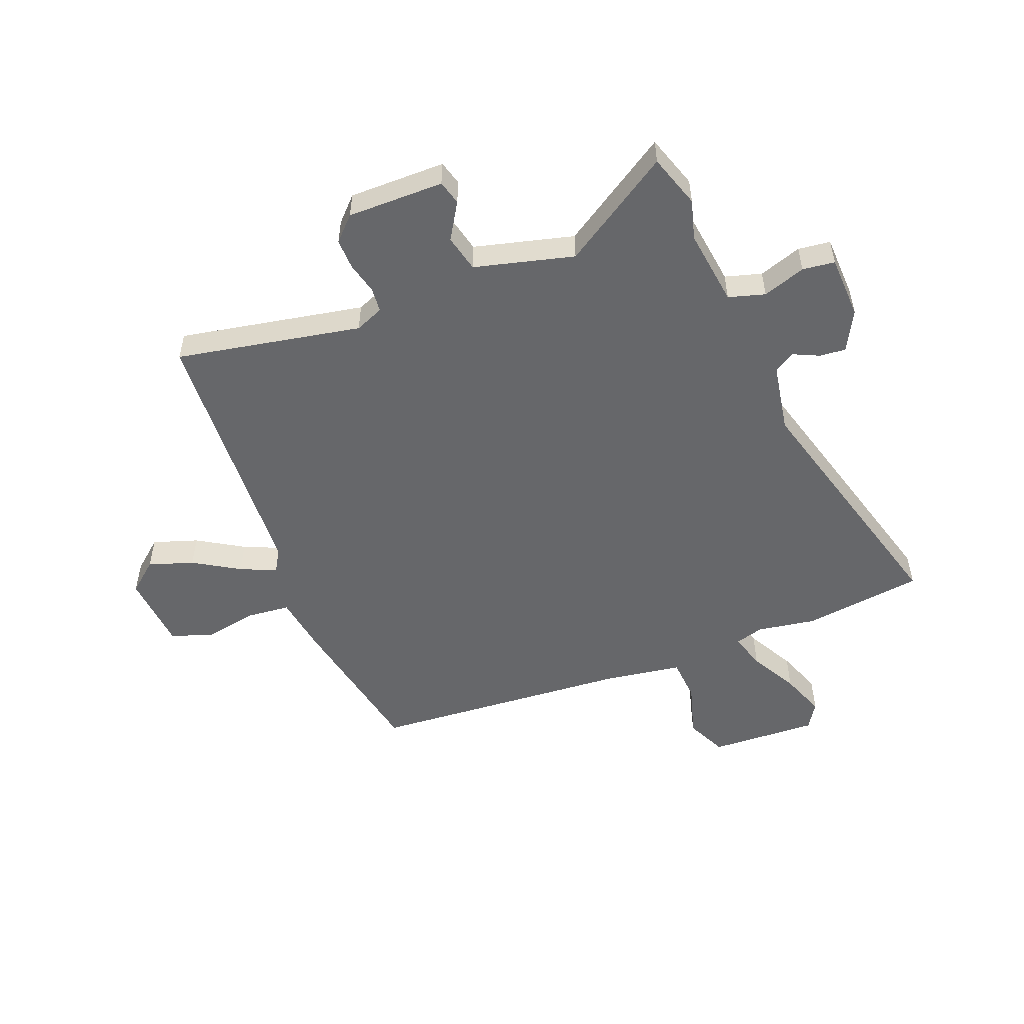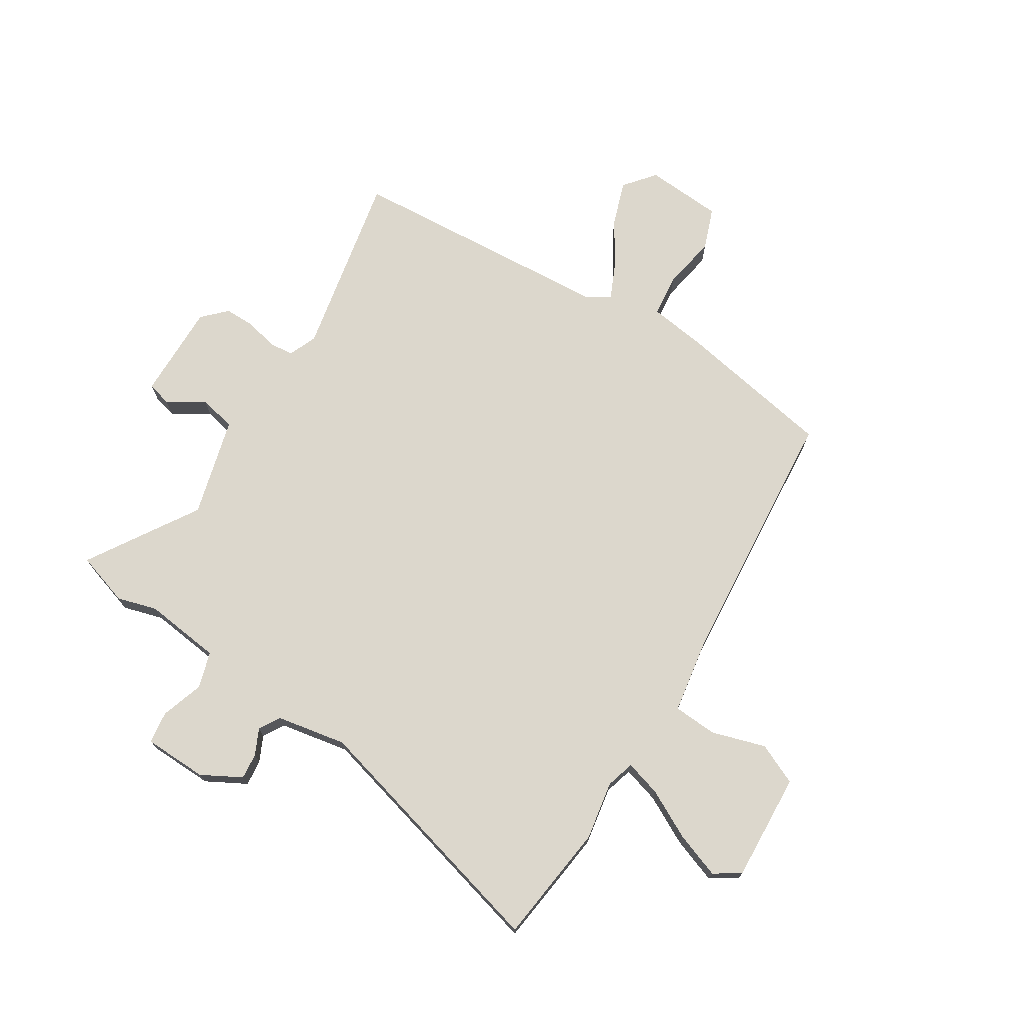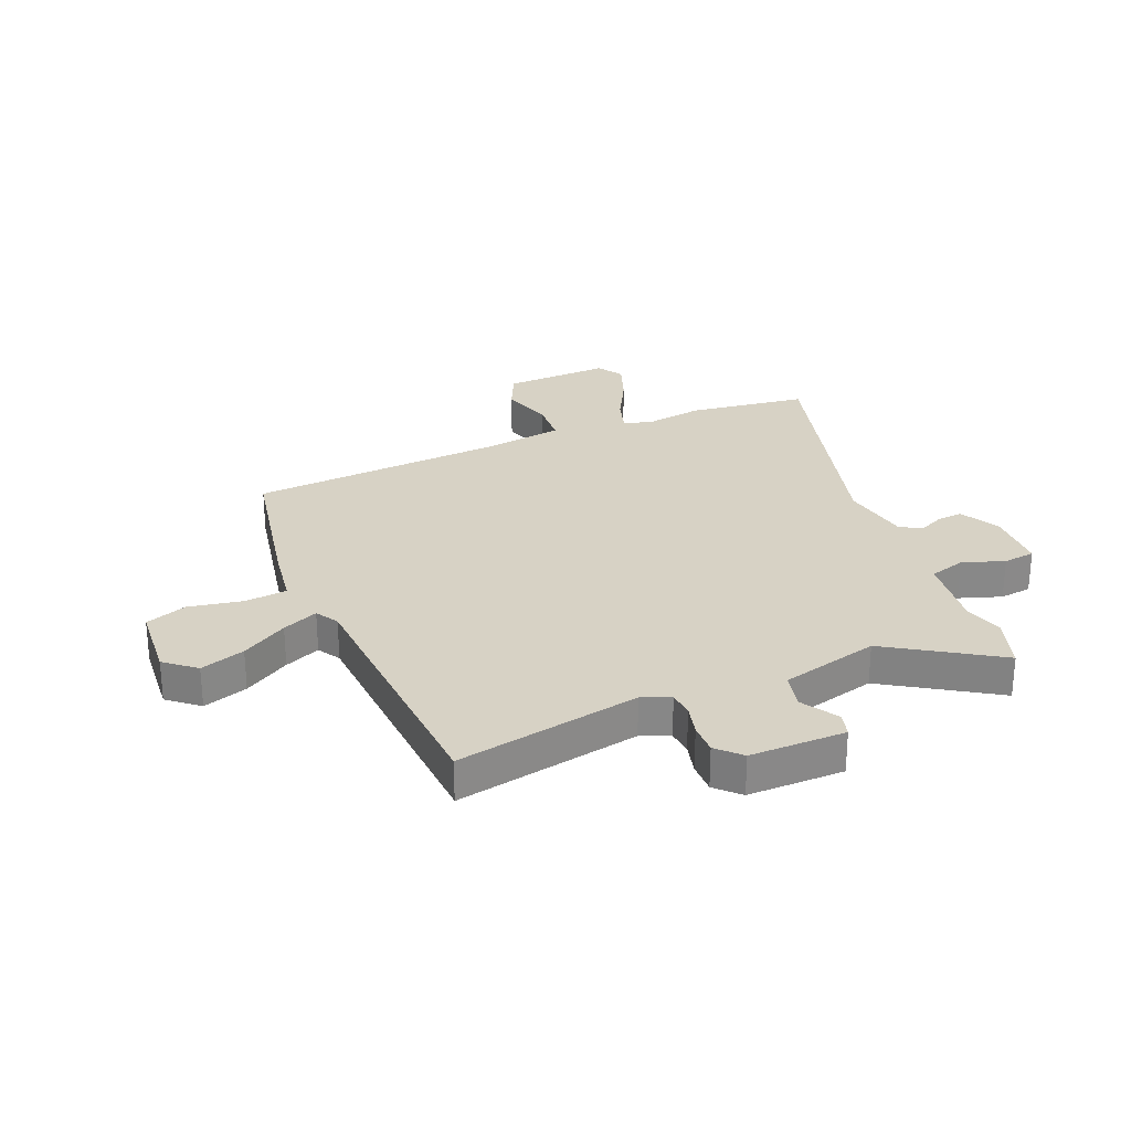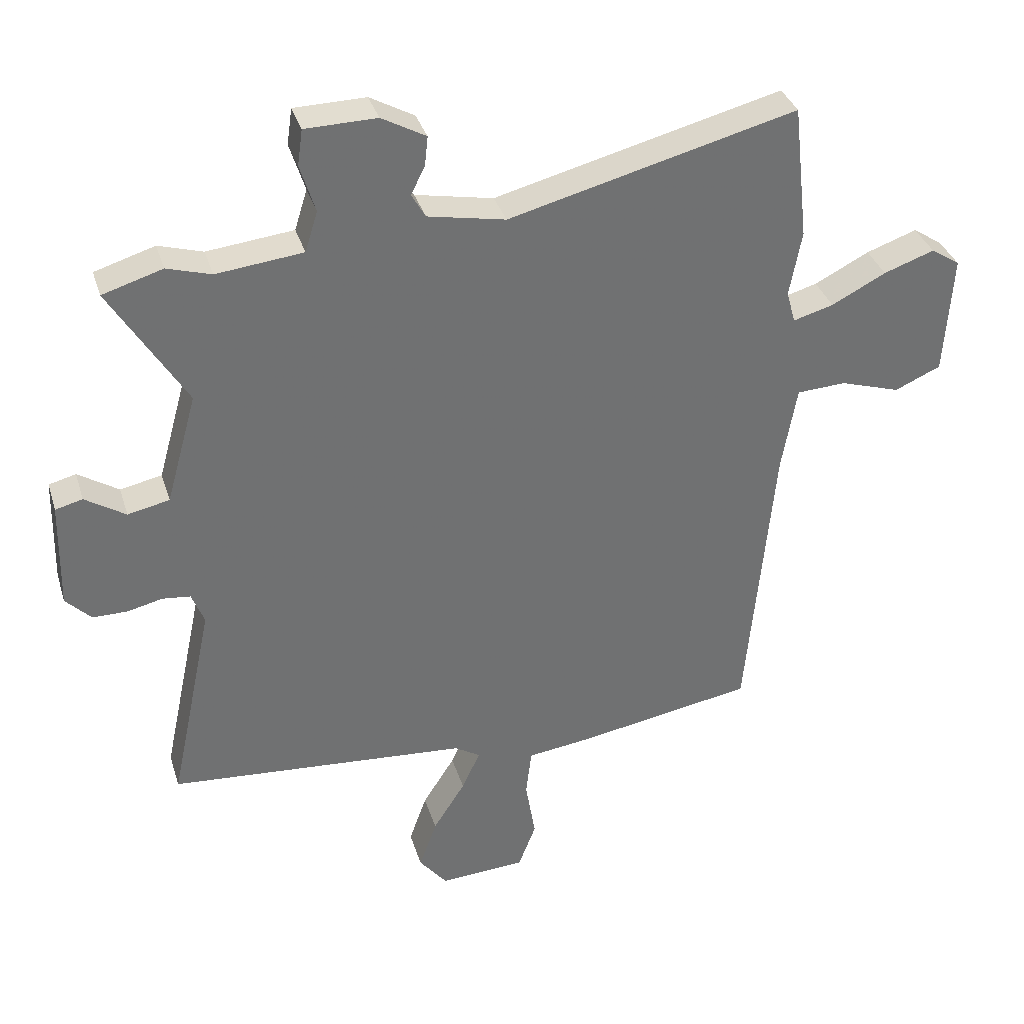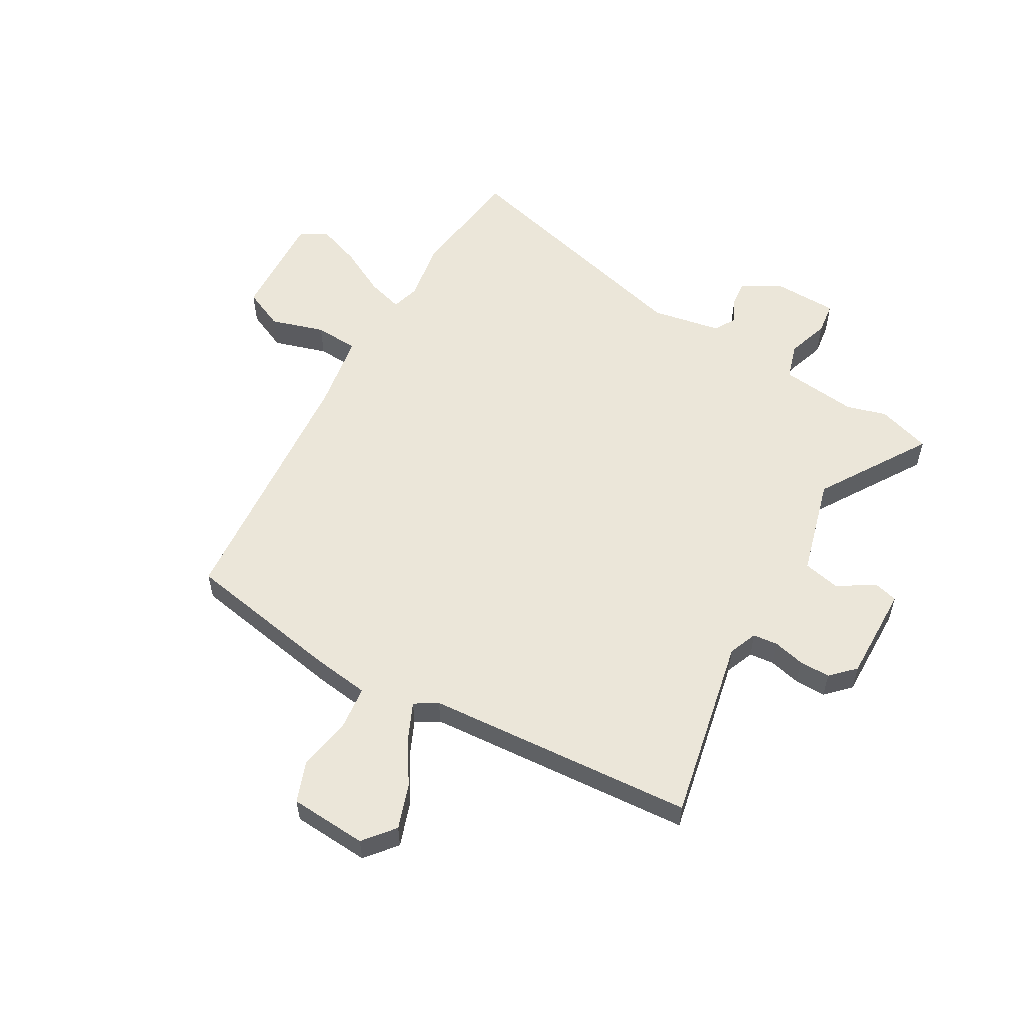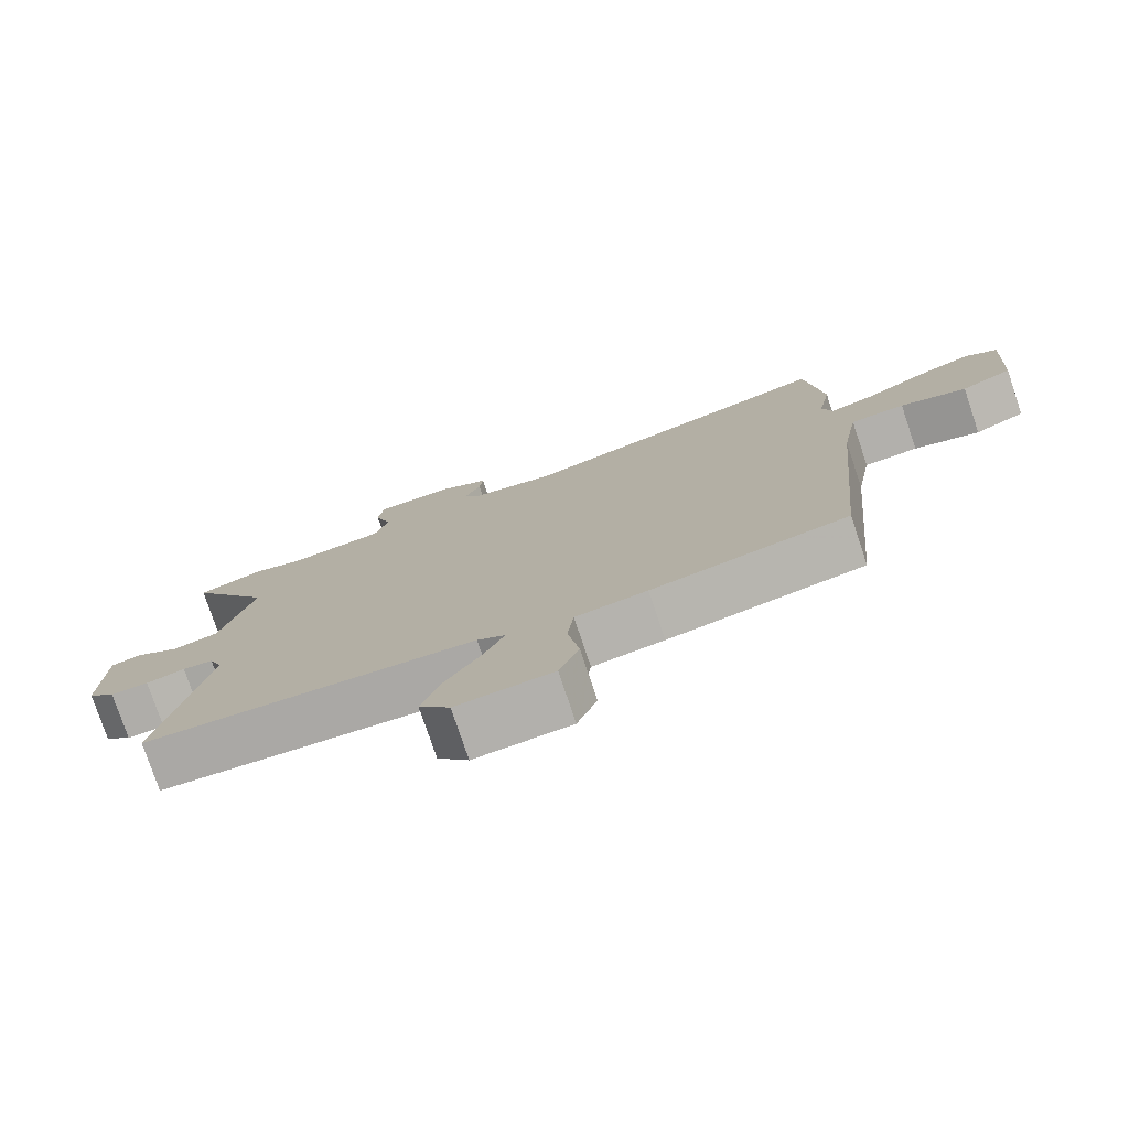
<metadata>
{"format":"obj","ext":"obj","renderer":"f3d","projection":"perspective","resolution":1024,"background":"white","views":[{"elev":-52.2,"azim":-67.4,"up":"+Y"},{"elev":72.8,"azim":32.6,"up":"+Y"},{"elev":27.5,"azim":-111.6,"up":"+Y"},{"elev":35.1,"azim":-16.4,"up":"+Z"},{"elev":55.8,"azim":-149.6,"up":"+Y"},{"elev":-77.4,"azim":18.6,"up":"+Z"}]}
</metadata>
<code>
v -0.536 0.07 -0.46
v -0.467 0.07 -0.133
v -0.487 0.07 -0.082
v -0.531 0.07 -0.077
v -0.587 0.07 -0.09
v -0.642 0.07 -0.09
v -0.682 0.07 -0.049
v -0.678 0.07 0.122
v -0.635 0.07 0.133
v -0.571 0.07 0.092
v -0.505 0.07 0.106
v -0.456 0.07 0.281
v -0.576 0.07 0.477
v -0.481 0.07 0.506
v -0.411 0.07 0.485
v -0.274 0.07 0.5
v -0.254 0.07 0.564
v -0.278 0.07 0.64
v -0.27 0.07 0.697
v -0.157 0.07 0.699
v -0.087 0.07 0.66
v -0.092 0.07 0.614
v -0.114 0.07 0.569
v -0.092 0.07 0.531
v 0.031 0.07 0.507
v 0.486 0.07 0.623
v 0.51 0.07 0.409
v 0.491 0.07 0.305
v 0.505 0.07 0.254
v 0.569 0.07 0.272
v 0.655 0.07 0.316
v 0.735 0.07 0.344
v 0.781 0.07 0.314
v 0.769 0.07 0.122
v 0.696 0.07 0.09
v 0.601 0.07 0.12
v 0.523 0.07 0.116
v 0.499 0.07 -0.021
v 0.456 0.07 -0.485
v 0.176 0.07 -0.533
v 0.074 0.07 -0.546
v 0.065 0.07 -0.622
v 0.081 0.07 -0.718
v 0.053 0.07 -0.791
v -0.084 0.07 -0.799
v -0.128 0.07 -0.744
v -0.1 0.07 -0.665
v -0.049 0.07 -0.585
v -0.02 0.07 -0.522
v -0.06 0.07 -0.497
v -0.536 0 -0.46
v -0.467 0 -0.133
v -0.487 0 -0.082
v -0.531 0 -0.077
v -0.587 0 -0.09
v -0.642 0 -0.09
v -0.682 0 -0.049
v -0.678 0 0.122
v -0.635 0 0.133
v -0.571 0 0.092
v -0.505 0 0.106
v -0.456 0 0.281
v -0.576 0 0.477
v -0.481 0 0.506
v -0.411 0 0.485
v -0.274 0 0.5
v -0.254 0 0.564
v -0.278 0 0.64
v -0.27 0 0.697
v -0.157 0 0.699
v -0.087 0 0.66
v -0.092 0 0.614
v -0.114 0 0.569
v -0.092 0 0.531
v 0.031 0 0.507
v 0.486 0 0.623
v 0.51 0 0.409
v 0.491 0 0.305
v 0.505 0 0.254
v 0.569 0 0.272
v 0.655 0 0.316
v 0.735 0 0.344
v 0.781 0 0.314
v 0.769 0 0.122
v 0.696 0 0.09
v 0.601 0 0.12
v 0.523 0 0.116
v 0.499 0 -0.021
v 0.456 0 -0.485
v 0.176 0 -0.533
v 0.074 0 -0.546
v 0.065 0 -0.622
v 0.081 0 -0.718
v 0.053 0 -0.791
v -0.084 0 -0.799
v -0.128 0 -0.744
v -0.1 0 -0.665
v -0.049 0 -0.585
v -0.02 0 -0.522
v -0.06 0 -0.497
f 45 46 47 48
f 45 48 49
f 42 43 44 45
f 41 42 45 49
f 38 39 40 41
f 37 38 41 49
f 33 34 35 36
f 33 36 37
f 30 31 32 33
f 29 30 33 37
f 28 29 37 49
f 25 26 27 28
f 24 25 28 49
f 20 21 22 23
f 18 19 20 23
f 17 18 23 24
f 16 17 24 49
f 12 13 14 15
f 12 15 16 49
f 7 8 9 10
f 7 10 11
f 4 5 6 7
f 3 4 7 11
f 2 3 11 12
f 50 1 2
f 2 12 49 50
f 98 97 96 95
f 99 98 95
f 95 94 93 92
f 99 95 92 91
f 91 90 89 88
f 99 91 88 87
f 86 85 84 83
f 87 86 83
f 83 82 81 80
f 87 83 80 79
f 99 87 79 78
f 78 77 76 75
f 99 78 75 74
f 73 72 71 70
f 73 70 69 68
f 74 73 68 67
f 99 74 67 66
f 65 64 63 62
f 99 66 65 62
f 60 59 58 57
f 61 60 57
f 57 56 55 54
f 61 57 54 53
f 62 61 53 52
f 52 51 100
f 100 99 62 52
f 1 51 52 2
f 2 52 53 3
f 3 53 54 4
f 4 54 55 5
f 5 55 56 6
f 6 56 57 7
f 7 57 58 8
f 8 58 59 9
f 9 59 60 10
f 10 60 61 11
f 11 61 62 12
f 12 62 63 13
f 13 63 64 14
f 14 64 65 15
f 15 65 66 16
f 16 66 67 17
f 17 67 68 18
f 18 68 69 19
f 19 69 70 20
f 20 70 71 21
f 21 71 72 22
f 22 72 73 23
f 23 73 74 24
f 24 74 75 25
f 25 75 76 26
f 26 76 77 27
f 27 77 78 28
f 28 78 79 29
f 29 79 80 30
f 30 80 81 31
f 31 81 82 32
f 32 82 83 33
f 33 83 84 34
f 34 84 85 35
f 35 85 86 36
f 36 86 87 37
f 37 87 88 38
f 38 88 89 39
f 39 89 90 40
f 40 90 91 41
f 41 91 92 42
f 42 92 93 43
f 43 93 94 44
f 44 94 95 45
f 45 95 96 46
f 46 96 97 47
f 47 97 98 48
f 48 98 99 49
f 49 99 100 50
f 50 100 51 1

</code>
